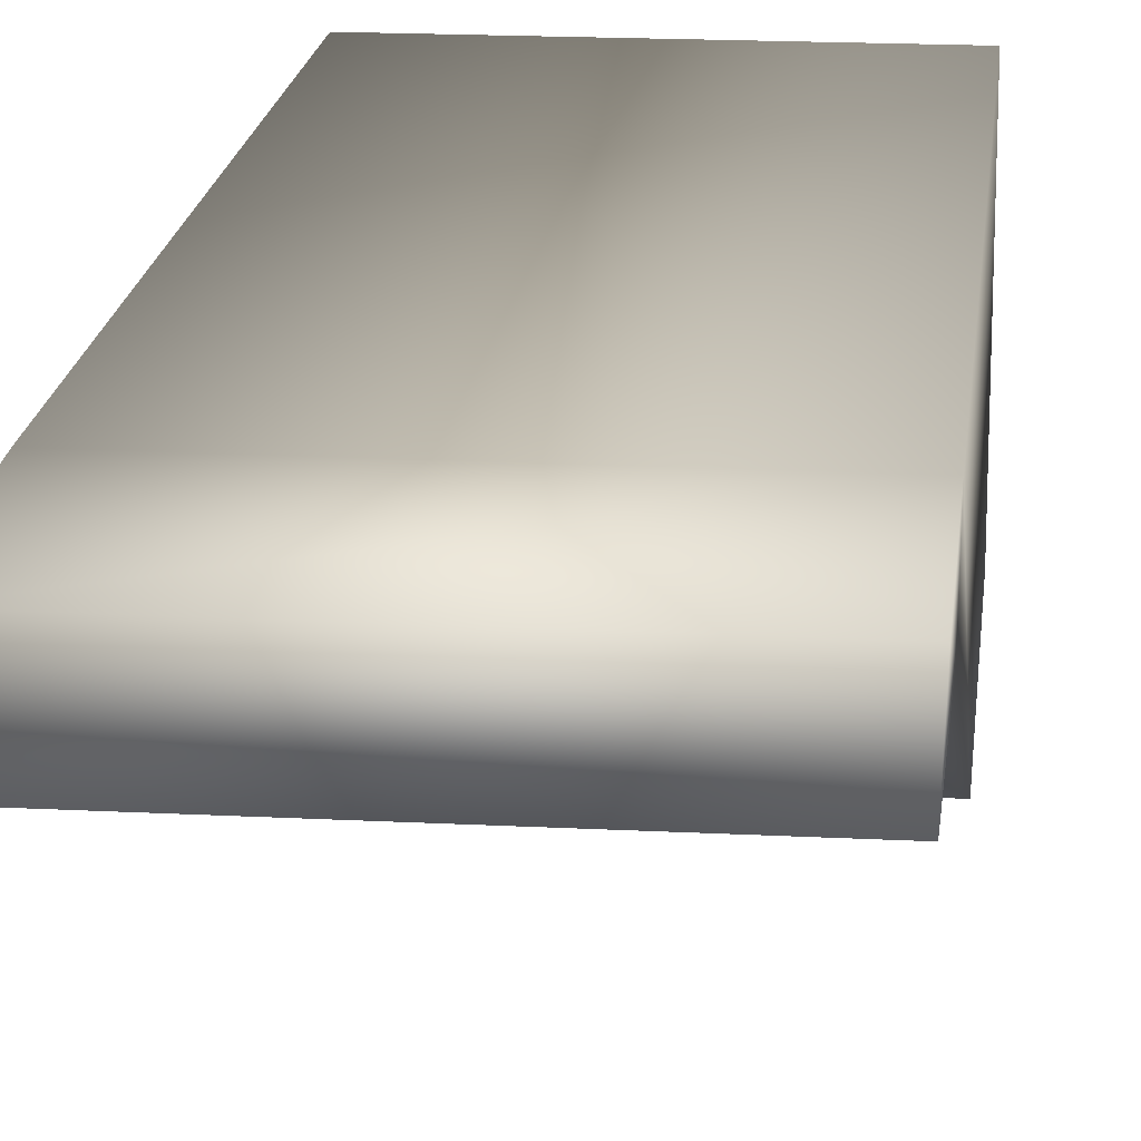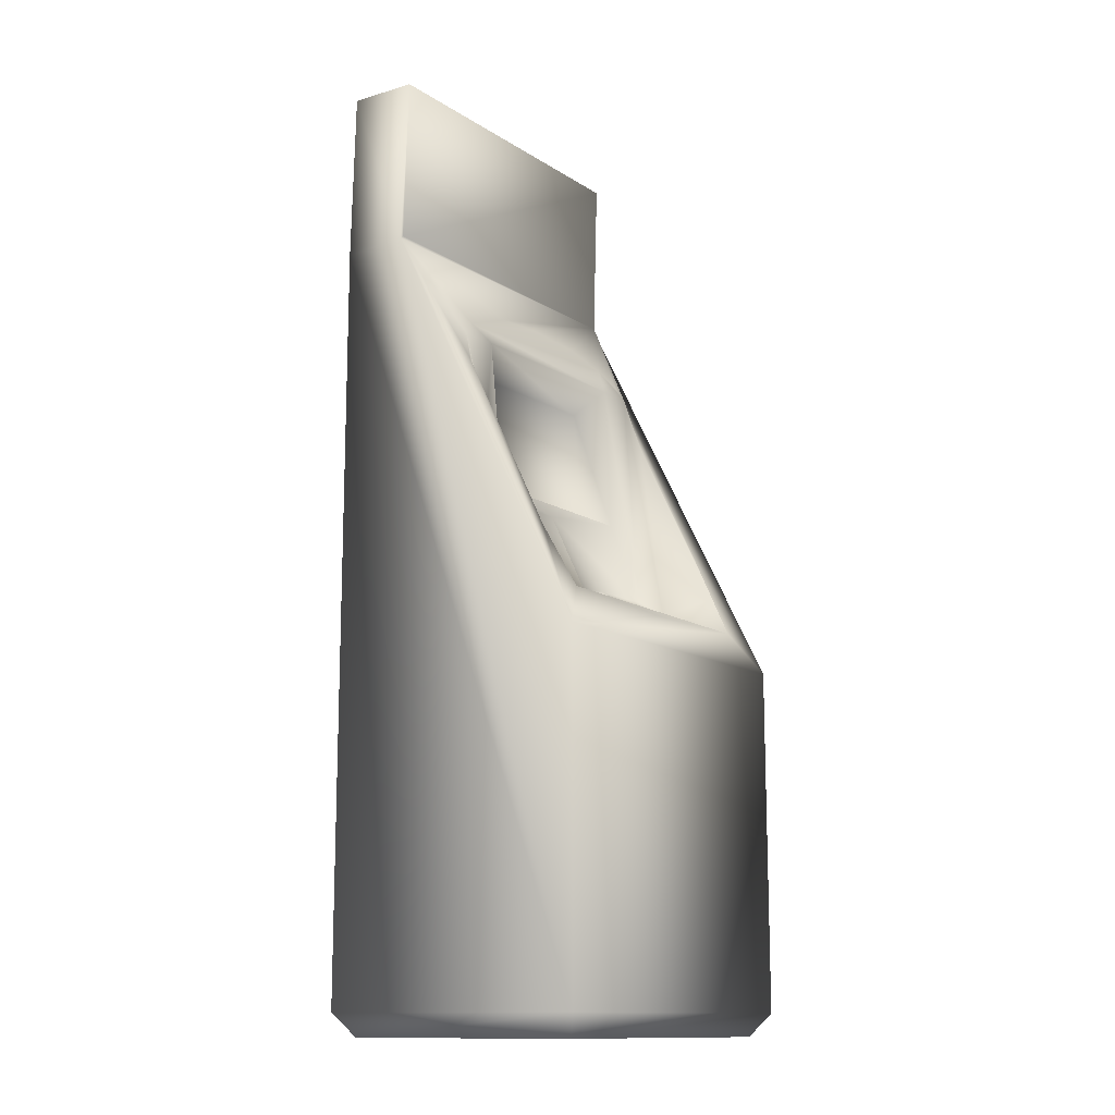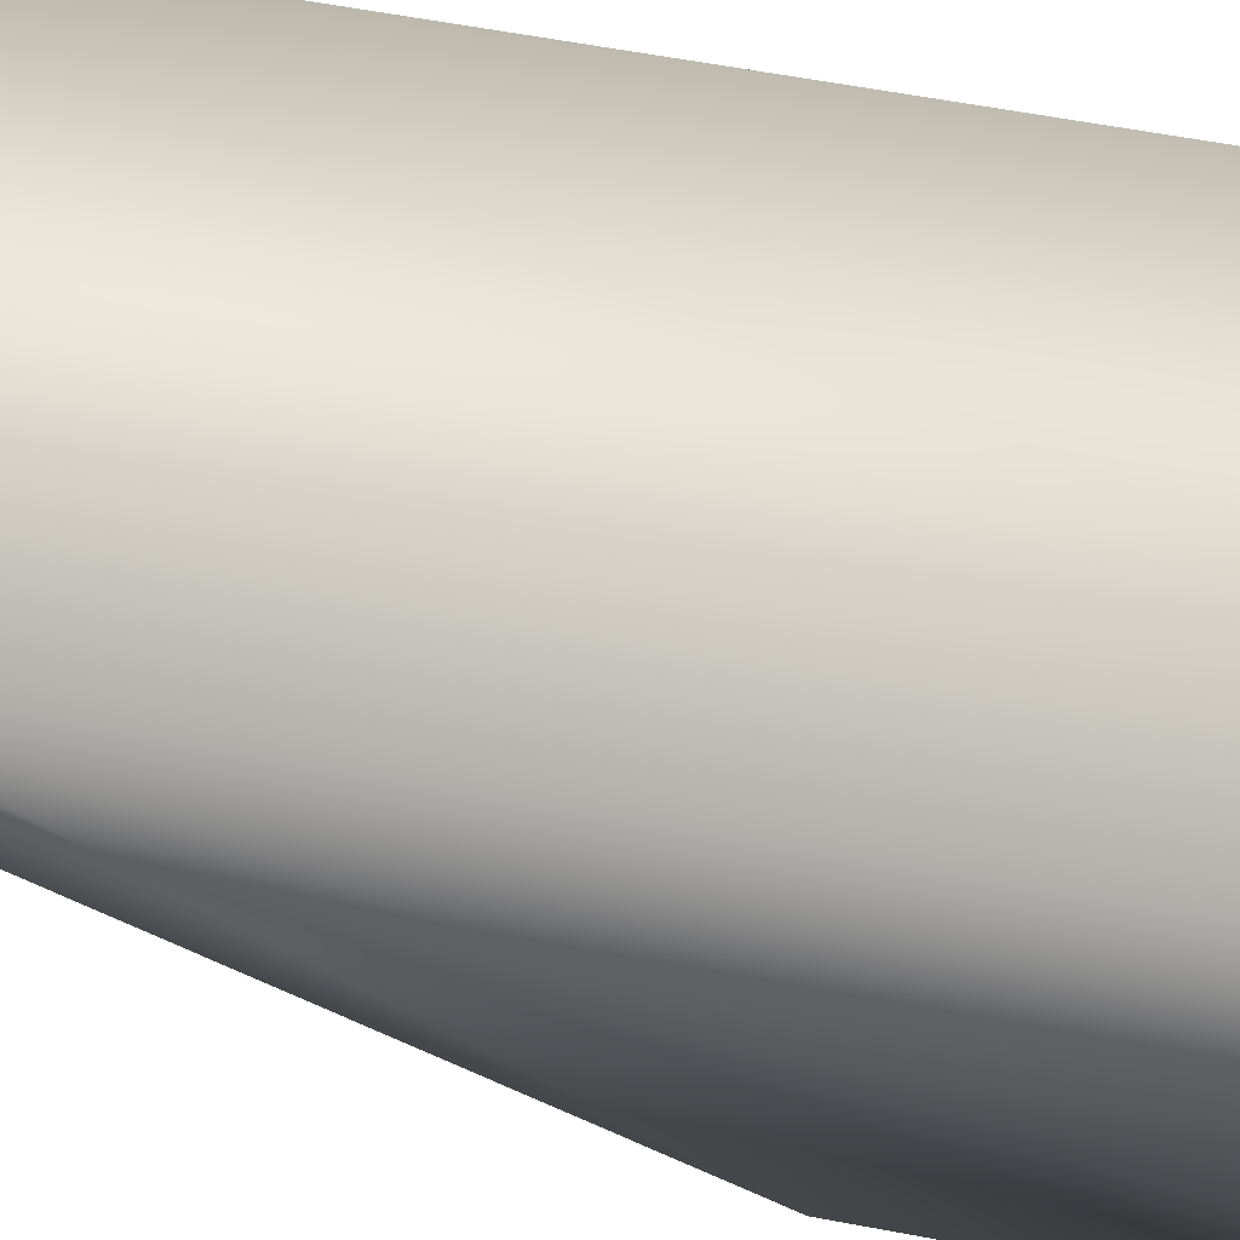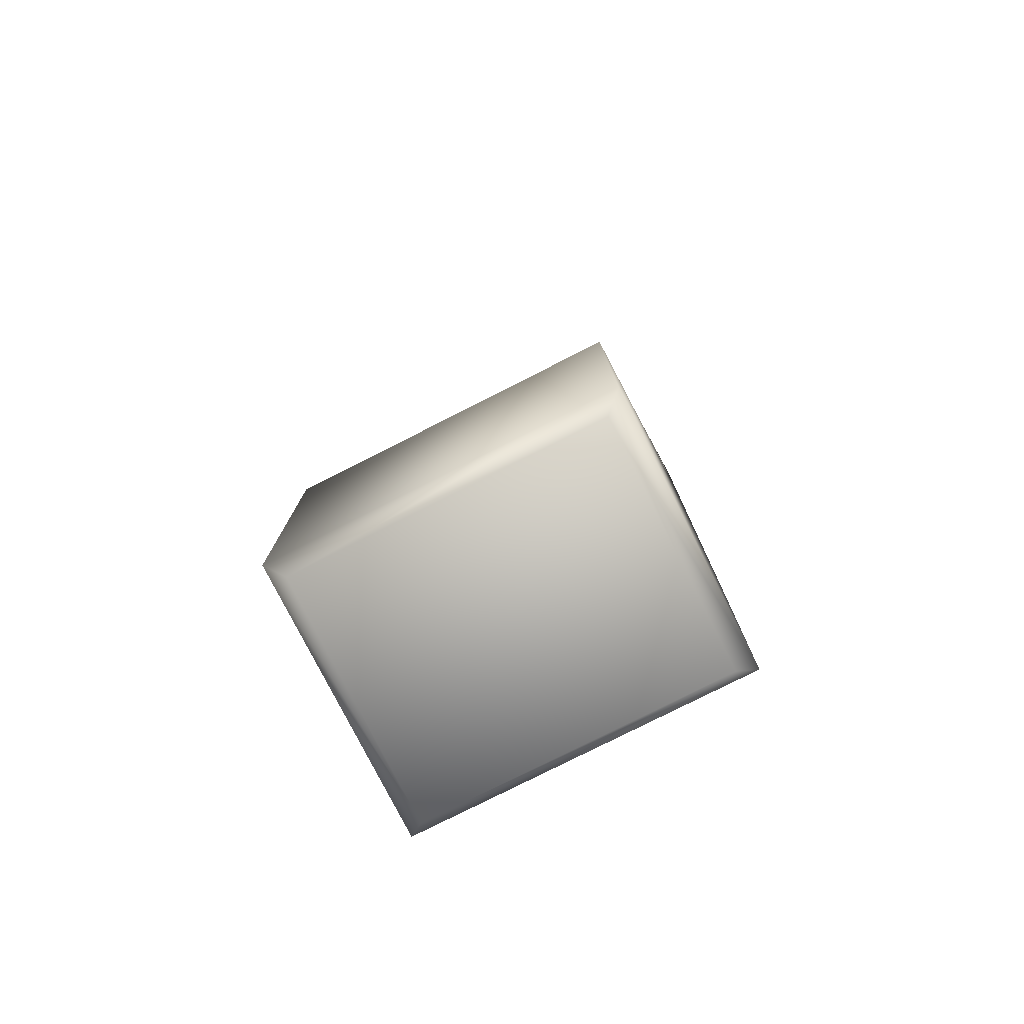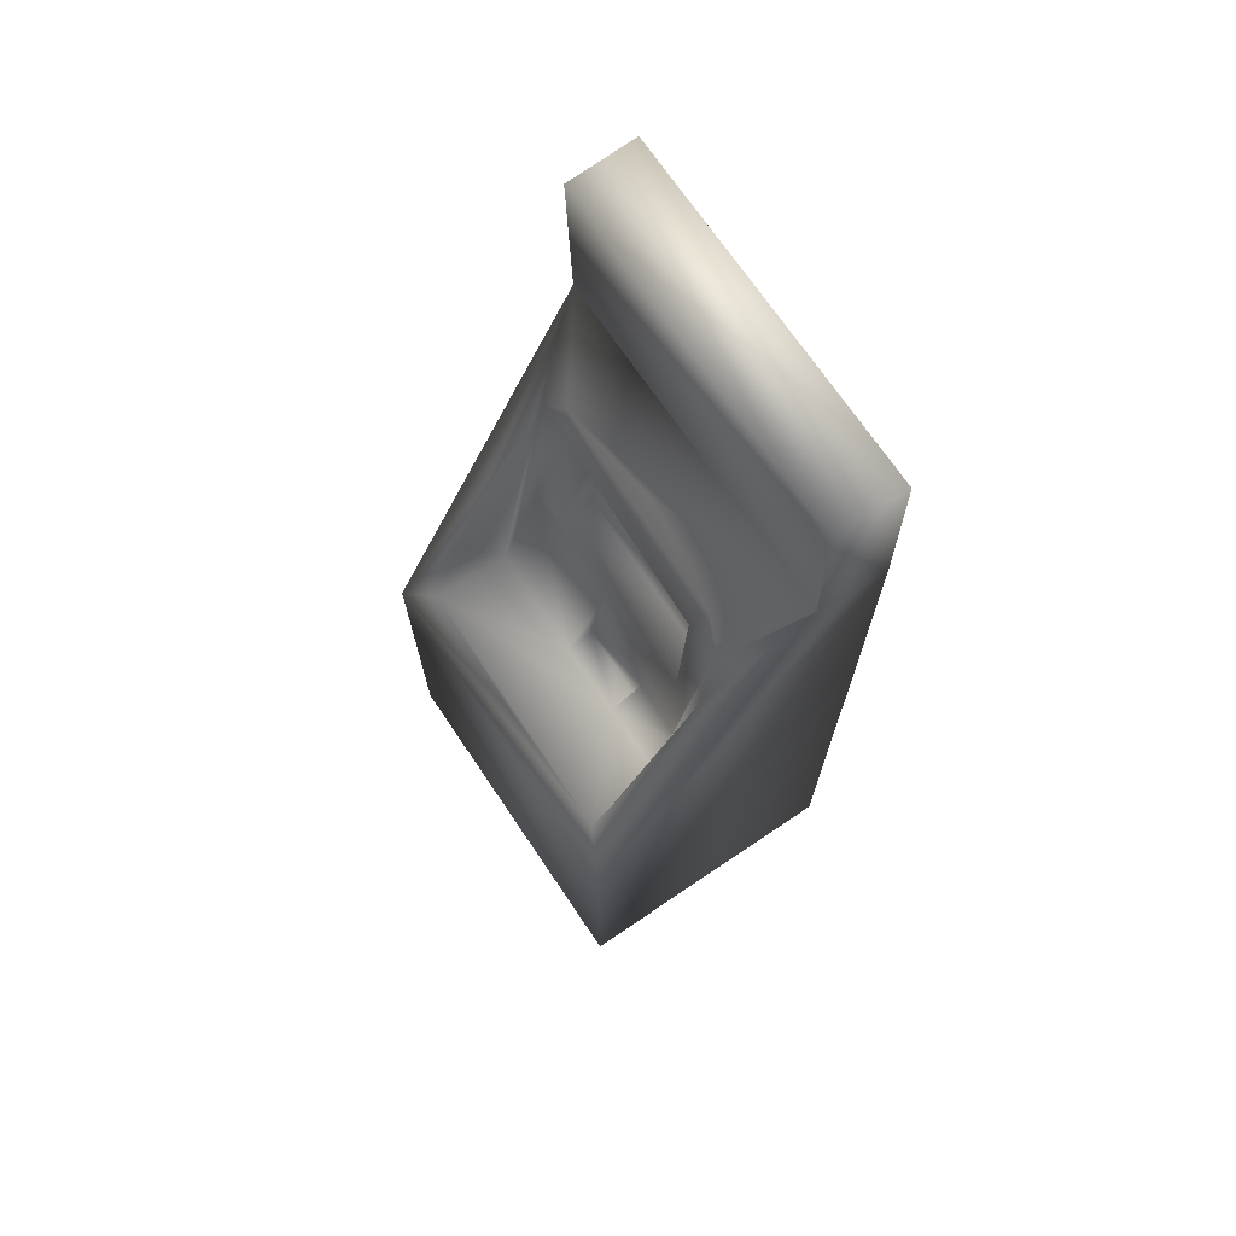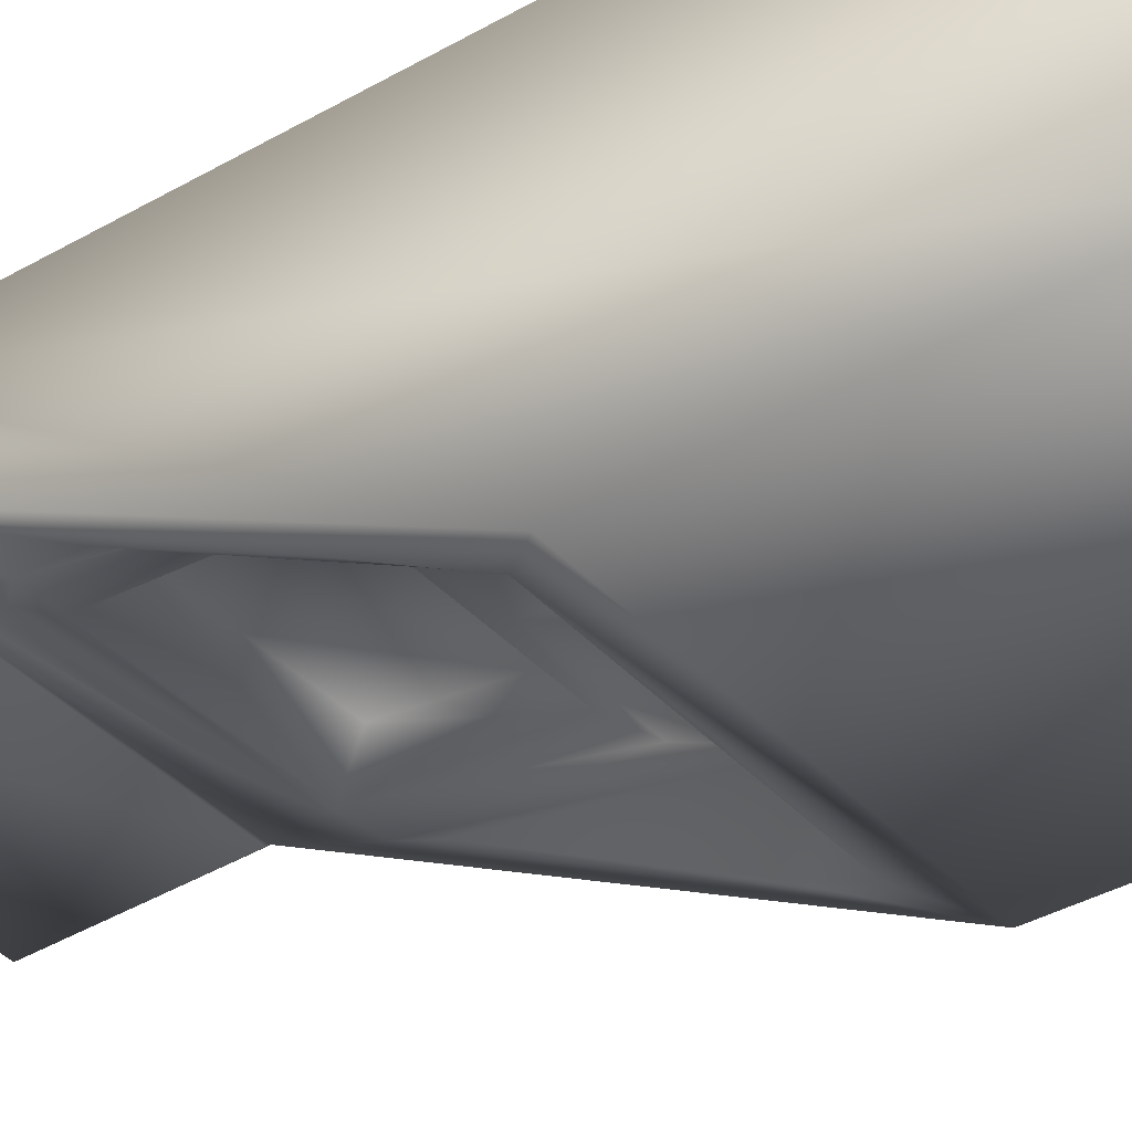
<metadata>
{"format":"obj","ext":"obj","renderer":"f3d","projection":"perspective","resolution":1024,"background":"white","views":[{"elev":17.9,"azim":-174.1,"up":"+Z"},{"elev":-13.2,"azim":125.7,"up":"+Y"},{"elev":55.5,"azim":-78.5,"up":"+Z"},{"elev":-78.3,"azim":-153.1,"up":"+Y"},{"elev":71.0,"azim":-124.0,"up":"+Y"},{"elev":-37.4,"azim":-53.5,"up":"+Z"}]}
</metadata>
<code>
o Cube
v 1.5 0.2062 2.357
v 1.5 3.206 2.357
v 1.5 0.2062 4.796
v -1.5 0.2062 2.357
v -1.5 3.206 2.357
v -1.5 0.2062 4.796
v 1.485 6.894 4.192
v -1.48 6.891 4.193
v -1.5 6.848 4.796
v -1.148 5.95 3.618
v 1.195 5.974 3.697
v 0.1197 4.521 3.553
v 0.1237 3.827 3.393
v -0.5117 3.83 3.394
v -0.5141 3.94 3.454
v -1.107 3.94 3.441
v -1.091 6.06 3.672
v -0.9075 6.196 3.743
v -0.5595 6.326 3.812
v 0.01237 6.375 3.852
v 0.4674 6.337 3.844
v 0.9948 6.14 3.795
v -1.24 5.477 3.496
v -1.111 3.781 3.174
v -1.174 3.546 2.528
v -1.201 3.894 2.702
v 1.136 4.52 3.554
v 1.236 5.718 3.622
v 1.308 4.891 3.206
v 1.272 4.117 2.816
v 1.179 3.575 2.543
v 1.103 3.755 3.182
v 0.1261 3.743 3.17
v -1.244 4.386 2.95
v -0.5087 3.778 3.173
v -0.02097 3.517 2.513
v -0.8337 5.953 3.628
v 0.8516 5.971 3.686
v -0.8257 4.632 3.561
v 0.8232 4.644 3.578
v -0.7334 5.748 3.916
v 0.763 5.759 3.957
v 0.7848 4.715 3.85
v -0.7552 4.716 3.837
v 1.502 6.873 4.204
v 1.507 6.848 4.796
v 1.485 6.894 4.192
v -1.493 6.873 4.204
v -1.48 8.342 4.153
v -1.5 8.344 4.756
v 1.485 8.344 4.152
v 1.507 8.344 4.756
v 1.337 0.006195 2.49
v 1.337 0.006195 4.663
v -1.337 0.006196 2.49
v -1.337 0.006195 4.663
f 4 1 53
f 3 46 9
f 4 5 2
f 9 5 4
f 8 47 45
f 9 46 52
f 1 45 46
f 15 14 35
f 22 37 18
f 23 10 24
f 32 28 30
f 33 12 27
f 12 39 40
f 35 33 31
f 40 39 44
f 42 38 40
f 47 45 7
f 51 49 50
f 47 8 49
f 48 49 8
f 47 51 45
f 48 9 50
f 45 51 52
f 55 53 54
f 1 3 54
f 6 4 55
f 3 6 56
f 41 37 38
f 39 37 41
f 16 15 35
f 31 2 36
f 4 53 55
f 3 9 6
f 4 2 1
f 5 9 48
f 9 4 6
f 8 10 48
f 8 17 10
f 8 18 17
f 8 19 18
f 8 20 19
f 8 21 20
f 22 45 11
f 21 45 22
f 8 45 21
f 9 52 50
f 45 1 2
f 1 46 3
f 38 22 11
f 22 20 21
f 20 18 19
f 18 10 17
f 37 22 38
f 18 37 10
f 22 18 20
f 23 26 34
f 26 24 25
f 24 10 16
f 23 24 26
f 11 32 27
f 32 30 31
f 30 28 29
f 28 32 11
f 12 33 13
f 33 27 32
f 15 13 14
f 15 12 13
f 37 16 10
f 39 16 37
f 16 12 15
f 27 38 11
f 27 40 38
f 39 12 16
f 12 40 27
f 13 35 14
f 35 25 24
f 25 31 36
f 31 33 32
f 33 35 13
f 35 31 25
f 40 44 43
f 42 40 43
f 51 50 52
f 47 49 51
f 48 50 49
f 45 52 46
f 55 54 56
f 1 54 53
f 6 55 56
f 3 56 54
f 41 38 42
f 39 41 44
f 16 35 24
f 25 34 26
f 23 48 10
f 34 48 23
f 45 28 11
f 45 29 28
f 34 5 48
f 25 5 34
f 2 29 45
f 2 30 29
f 25 2 5
f 36 2 25
f 2 31 30
f 41 42 43
f 41 43 44

</code>
